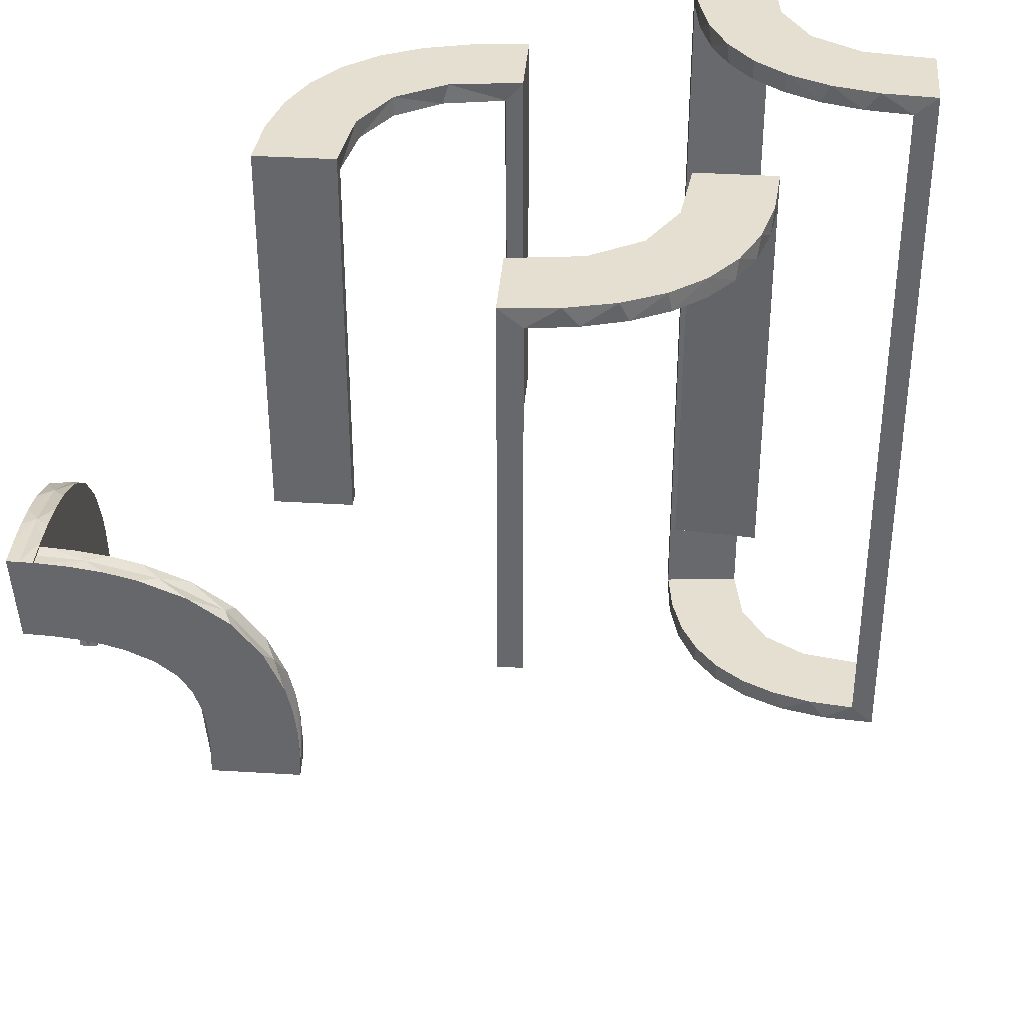
<metadata>
{"format":"obj","ext":"obj","renderer":"f3d","projection":"perspective","resolution":1024,"background":"white","views":[{"elev":37.4,"azim":-175.5,"up":"+Z"}]}
</metadata>
<code>
v 0.3282 0.5 0.1374
v -0.2013 -0.4314 -0.5
v -0.2013 -0.4314 0.5
v 0.2989 0.4796 0.04832
v -0.1909 0.09599 0.475
v -0.1452 0.2747 0.475
v 0.4927 0.4898 0.1863
v 0.3044 0.4796 0.08941
v 0.4343 0.4796 0.1822
v 0.3831 0.4796 0.1706
v 0.134 -0.2789 0.5
v 0.3515 0.4796 0.156
v 0.201 0.4704 0.06298
v 0.3609 0.5 0.2682
v -0.09324 0.29 0.475
v 0.3416 0.4898 0.1494
v -0.4752 -0.3009 0
v -0.4752 -0.3009 -0.1583
v -0.4752 -0.3009 -0.3167
v -0.4752 -0.3009 -0.475
v -0.4752 -0.3009 0.475
v -0.4752 -0.3009 0.3167
v -0.4752 -0.3009 0.1583
v 0.03392 -0.298 0
v 0.03392 -0.298 0.2375
v 0.03392 -0.298 0.475
v -0.2216 -0.4735 -0.1188
v -0.2216 -0.4735 0.2375
v -0.2216 -0.4735 -0.2375
v -0.2216 -0.4735 0.1188
v 0.2646 0.5 0.2146
v 0.3008 0.5 0.07005
v 0.3951 0.5 0.2768
v 0.3135 0.4796 0.1161
v -0.2572 0.1847 0.475
v 0.4964 0.5 0.2362
v -0.09346 0.1883 0.5
v 0.463 0.4796 0.1851
v 0.2798 -0.1401 0.475
v 0.2012 0.4704 0
v -0.216 -0.3711 -0.5
v -0.216 -0.3711 0.5
v 0.3095 0.4898 0.1067
v -0.2272 0.2221 0.5
v -0.2272 0.2221 0.475
v 0.2602 -0.18 0.5
v -0.3031 0.02878 0
v -0.3031 0.02878 0.2375
v -0.3031 0.02878 0.475
v -0.3548 -0.2253 -0.475
v -0.3548 -0.2253 0.475
v 0.3514 0.5 0.1561
v 0.2794 0.0007887 0.125
v 0.2794 0.0007887 0.25
v 0.4196 0.4852 0.2804
v 0.3 0.5 0
v 0.4074 0.4796 0.1774
v -0.2044 -0.0007887 0
v -0.2044 -0.0007887 0.25
v -0.2044 -0.0007887 0.5
v 0.4999 0.4704 0.2849
v 0.1011 -0.1857 0.475
v -0.2048 -0.4119 -0.475
v -0.2048 -0.4119 0.475
v -0.1852 0.255 0.5
v 0.3952 0.4704 0.2756
v 0.25 0.5 0
v 0.2294 0.0007887 0.125
v 0.2294 0.0007887 0.25
v 0.1899 -0.2521 0.475
v -0.3148 -0.245 -0.5
v -0.3148 -0.245 0.5
v -0.2952 0.0881 0.475
v -0.07372 0.2936 0.5
v 0.1565 -0.1514 0.5
v 0.1565 -0.1514 0.475
v -0.2544 -0.0007887 0
v -0.2544 -0.0007887 0.125
v -0.2544 -0.0007887 0.25
v -0.2956 -0.5008 0
v -0.2956 -0.5008 -0.5
v -0.2956 -0.5008 0.5
v 0.2 0.5 0
v 0.03163 -0.2733 0.2375
v 0.03163 -0.2733 0.1188
v 0.2507 0.475 0
v -0.1969 -0.4712 0
v -0.1969 -0.4712 -0.475
v -0.1969 -0.4712 0.2375
v -0.1969 -0.4712 -0.2375
v -0.1969 -0.4712 0.475
v -0.2728 -0.2779 -0.475
v -0.2728 -0.2779 -0.5
v -0.2728 -0.2779 0.5
v -0.2728 -0.2779 0.475
v 0.2988 0.5 0.04834
v 0.211 0.5 0.1252
v 0.2042 -0.01962 0
v 0.2042 -0.01962 0.475
v 0.2042 -0.01962 0.3167
v 0.2042 -0.01962 0.1583
v -0.2537 0.0242 0
v -0.2537 0.0242 0.2375
v -0.2537 0.0242 0.1188
v -0.284 0.1289 0.5
v -0.4065 -0.3117 -0.5
v -0.4065 -0.3117 0.5
v -0.2428 -0.3153 -0.475
v -0.2428 -0.3153 0.475
v 0.5 0.4852 0.2855
v 0.2986 0.4796 0.02481
v 0.3831 0.5 0.1707
v -0.2784 0.02649 0.2375
v -0.2784 0.02649 0.1188
v 0.3612 0.4704 0.267
v -0.02476 0.1991 0
v -0.02476 0.1991 0.475
v -0.02476 0.1991 0.3167
v -0.02476 0.1991 0.1583
v -0.4068 -0.21 -0.475
v -0.4068 -0.21 0.475
v 0.02705 -0.2238 0.2375
v 0.02705 -0.2238 0.1188
v 0.2036 0.5 0.0945
v 0.3044 0.0007887 0
v 0.3044 0.0007887 0.5
v -0.2206 -0.5008 0.125
v -0.2206 -0.5008 0.25
v -0.2206 -0.5008 -0.25
v -0.2206 -0.5008 -0.125
v -0.3091 -0.404 -0.475
v -0.3091 -0.404 0.475
v 0.3093 0.5 0.2468
v -0.3989 -0.3143 -0.475
v -0.3989 -0.3143 0.475
v 0.004351 -0.1992 0
v 0.004351 -0.1992 0.5
v 0.004351 -0.2742 0.125
v 0.004351 -0.2742 0.25
v 0.004351 -0.2242 0.125
v 0.004351 -0.2242 0.25
v 0.004351 -0.2992 0
v 0.004351 -0.2992 0.25
v 0.004351 -0.2992 0.5
v 0.004351 -0.2492 0
v 0.004351 -0.2492 0.125
v 0.004351 -0.2492 0.25
v 0.02934 -0.2486 0
v 0.02934 -0.2486 0.2375
v 0.02934 -0.2486 0.1188
v 0.1935 -0.08832 0.5
v -0.2987 0.06859 0.5
v 0.229 -0.02191 0.2375
v 0.229 -0.02191 0.1188
v 0.1988 0.5 0.03153
v 0.5 0.2122 0.1259
v 0.5 0.3953 0.2768
v 0.5 0.4649 0.2852
v 0.5 0.201 0.06418
v 0.5 0.2013 0.001204
v 0.5 0.5 0.2861
v 0.5 0.2049 0.0954
v 0.5 0.3613 0.2682
v 0.5 0.2334 0.1739
v 0.5 0.2655 0.2149
v 0.5 0.3099 0.247
v 0.5 0.4299 0.2823
v 0.5 0.2001 0.03265
v -0.229 0.02191 0.2375
v -0.229 0.02191 0.1188
v 0.2987 -0.06859 0.5
v -0.1935 0.08832 0.5
v -0.02934 0.2486 0
v -0.02934 0.2486 0.2375
v -0.02934 0.2486 0.1188
v 0.4963 0.475 0.2356
v -0.004351 0.2492 0
v -0.004351 0.2492 0.125
v -0.004351 0.2492 0.25
v -0.004351 0.2992 0
v -0.004351 0.2992 0.25
v -0.004351 0.2992 0.5
v -0.004351 0.2242 0.125
v -0.004351 0.2242 0.25
v -0.004351 0.2742 0.125
v -0.004351 0.2742 0.25
v -0.004351 0.1992 0
v -0.004351 0.1992 0.5
v 0.4928 0.5 0.1864
v 0.4852 0.2007 0.001204
v 0.4852 0.2725 0.2221
v 0.4852 0.4197 0.2816
v 0.4852 0.5 0.2867
v 0.4852 0.3418 0.2621
v 0.4852 0.2235 0.1566
v 0.4927 0.4796 0.1863
v 0.3043 0.5 0.08945
v 0.4343 0.5 0.1823
v -0.366 -0.2211 -0.5
v -0.366 -0.2211 0.5
v -0.3044 -0.0007887 0
v -0.3044 -0.0007887 0.5
v -0.02705 0.2238 0.2375
v -0.02705 0.2238 0.1188
v 0.02476 -0.1991 0
v 0.02476 -0.1991 0.475
v 0.02476 -0.1991 0.3167
v 0.02476 -0.1991 0.1583
v 0.4704 0.2751 0.001204
v 0.4704 0.2492 0.05461
v 0.4704 0.2801 0.09592
v 0.4704 0.3044 0.09066
v 0.4704 0.4649 0.2864
v 0.4704 0.3883 0.2253
v 0.4704 0.2324 0.1746
v 0.4704 0.361 0.2694
v 0.4704 0.2986 0.02602
v 0.4704 0.4631 0.1864
v 0.4704 0.2001 0.001204
v 0.4704 0.2111 0.1264
v 0.4704 0.3924 0.2006
v 0.4704 0.2647 0.2158
v 0.4704 0.2501 0.001204
v 0.4704 0.3094 0.248
v 0.4704 0.441 0.2345
v 0.4704 0.2989 0.04954
v 0.4704 0.3952 0.278
v 0.4704 0.4946 0.2125
v 0.4704 0.4928 0.1876
v 0.4704 0.4075 0.1787
v 0.4704 0.4344 0.1835
v 0.4704 0.3515 0.1573
v 0.4704 0.274 0.0511
v 0.4704 0.1998 0.06436
v 0.4704 0.5001 0.2873
v 0.4704 0.3009 0.07125
v 0.4704 0.4965 0.2374
v 0.4704 0.3001 0.001204
v 0.4704 0.2037 0.0957
v 0.4704 0.1989 0.03274
v 0.4704 0.4299 0.2835
v 0.4704 0.3832 0.1719
v 0.4704 0.3282 0.1386
v 0.4704 0.4416 0.2095
v 0.4704 0.3135 0.1173
v 0.4704 0.2566 0.1043
v -0.4661 -0.202 0
v -0.4661 -0.202 -0.475
v -0.4661 -0.202 0.2375
v -0.4661 -0.202 -0.2375
v -0.4661 -0.202 0.475
v 0.2784 -0.02649 0.2375
v 0.2784 -0.02649 0.1188
v 0.4954 0.2507 0.001204
v 0.4954 0.4964 0.2368
v 0.2048 0.4704 0.0942
v 0.2 0.4704 0.03145
v 0.2654 0.4704 0.2137
v 0.3099 0.4704 0.2458
v -0.2202 -0.3599 -0.475
v -0.2202 -0.3599 0.475
v 0.2234 0.4852 0.1554
v 0.3001 0.4796 0
v 0.284 -0.1289 0.5
v 0.2537 -0.0242 0
v 0.2537 -0.0242 0.2375
v 0.2537 -0.0242 0.1188
v 0.4385 0.4898 0.1828
v -0.2042 0.01962 0
v -0.2042 0.01962 0.475
v -0.2042 0.01962 0.3167
v -0.2042 0.01962 0.1583
v -0.2398 -0.32 -0.5
v -0.2398 -0.32 0.5
v -0.03163 0.2733 0.2375
v -0.03163 0.2733 0.1188
v -0.4956 -0.2758 0.125
v -0.4956 -0.2758 0.25
v -0.4956 -0.2758 -0.25
v -0.4956 -0.2758 -0.125
v -0.4956 -0.2258 0.125
v -0.4956 -0.2258 0.25
v -0.4956 -0.2258 -0.25
v -0.4956 -0.2258 -0.125
v -0.4956 -0.3008 0
v -0.4956 -0.3008 0.25
v -0.4956 -0.3008 -0.5
v -0.4956 -0.3008 0.5
v -0.4956 -0.3008 -0.25
v -0.4956 -0.2508 0
v -0.4956 -0.2508 0.125
v -0.4956 -0.2508 0.25
v -0.4956 -0.2508 -0.25
v -0.4956 -0.2508 -0.125
v -0.4956 -0.2008 0
v -0.4956 -0.2008 -0.5
v -0.4956 -0.2008 0.5
v 0.2544 0.0007887 0
v 0.2544 0.0007887 0.125
v 0.2544 0.0007887 0.25
v -0.4707 -0.2514 0
v -0.4707 -0.2514 -0.1188
v -0.4707 -0.2514 0.2375
v -0.4707 -0.2514 -0.2375
v -0.4707 -0.2514 0.1188
v -0.1565 0.1514 0.5
v -0.1565 0.1514 0.475
v 0.07372 -0.2936 0.5
v 0.3887 0.4898 0.1725
v 0.2952 -0.0881 0.475
v 0.2006 0.4852 0
v -0.1899 0.2521 0.475
v -0.2706 -0.5008 0.125
v -0.2706 -0.5008 0.25
v -0.2706 -0.5008 -0.25
v -0.2706 -0.5008 -0.125
v -0.2294 -0.0007887 0.125
v -0.2294 -0.0007887 0.25
v -0.3101 -0.2479 -0.475
v -0.3101 -0.2479 0.475
v 0.1852 -0.255 0.5
v -0.1011 0.1857 0.475
v -0.3435 -0.3486 -0.475
v -0.3435 -0.3486 -0.5
v -0.3435 -0.3486 0.5
v -0.3435 -0.3486 0.475
v 0.4298 0.4704 0.2811
v 0.2044 0.0007887 0
v 0.2044 0.0007887 0.25
v 0.2044 0.0007887 0.5
v -0.4684 -0.2267 -0.1188
v -0.4684 -0.2267 0.2375
v -0.4684 -0.2267 -0.2375
v -0.4684 -0.2267 0.1188
v -0.2794 -0.0007887 0.125
v -0.2794 -0.0007887 0.25
v 0.3031 -0.02878 0
v 0.3031 -0.02878 0.2375
v 0.3031 -0.02878 0.475
v -0.2602 0.18 0.5
v 0.2272 -0.2221 0.5
v 0.2272 -0.2221 0.475
v -0.2958 -0.4804 0
v -0.2958 -0.4804 -0.1583
v -0.2958 -0.4804 -0.3167
v -0.2958 -0.4804 -0.475
v -0.2958 -0.4804 0.475
v -0.2958 -0.4804 0.3167
v -0.2958 -0.4804 0.1583
v 0.3001 0.4898 0
v 0.2333 0.4704 0.1727
v 0.2725 0.4852 0.2209
v 0.4648 0.5 0.2852
v 0.3282 0.4796 0.1373
v -0.2798 0.1401 0.475
v 0.09346 -0.1883 0.5
v 0.3009 0.4796 0.07002
v 0.2323 0.5 0.1734
v 0.3134 0.5 0.1161
v 0.2572 -0.1847 0.475
v 0.4648 0.4704 0.284
v -0.03392 0.298 0
v -0.03392 0.298 0.2375
v -0.03392 0.298 0.475
v 0.2121 0.4704 0.1247
v 0.2985 0.5 0.02482
v 0.463 0.5 0.1852
v 0.09324 -0.29 0.475
v -0.4729 -0.2762 -0.1188
v -0.4729 -0.2762 0.2375
v -0.4729 -0.2762 -0.2375
v -0.4729 -0.2762 0.1188
v 0.4298 0.5 0.2823
v -0.2463 -0.4758 0
v -0.2463 -0.4758 -0.1188
v -0.2463 -0.4758 0.2375
v -0.2463 -0.4758 -0.2375
v -0.2463 -0.4758 0.1188
v 0.4806 0.3887 0.1737
v 0.4806 0.4386 0.184
v 0.4806 0.3417 0.1506
v 0.4806 0.3096 0.1079
v 0.4806 0.3001 0.001204
v 0.4806 0.4928 0.1875
v -0.1956 -0.5008 0
v -0.1956 -0.5008 0.25
v -0.1956 -0.5008 -0.5
v -0.1956 -0.5008 0.5
v -0.1956 -0.5008 -0.25
v -0.134 0.2789 0.5
v 0.1998 0.5 0.06316
v 0.1452 -0.2747 0.475
v 0.1909 -0.09599 0.475
v -0.2456 -0.5008 0
v -0.2456 -0.5008 0.125
v -0.2456 -0.5008 0.25
v -0.2456 -0.5008 -0.25
v -0.2456 -0.5008 -0.125
v -0.4263 -0.2064 -0.5
v -0.4263 -0.2064 0.5
v 0.4908 0.3002 0.001204
v 0.4908 0.4344 0.1834
v 0.4908 0.3832 0.1718
v 0.4908 0.3516 0.1572
v 0.4908 0.3136 0.1173
v 0.4908 0.4631 0.1863
v 0.4908 0.4928 0.1875
v 0.4908 0.2987 0.02601
v 0.4908 0.299 0.04952
v 0.4908 0.3045 0.09062
v 0.4908 0.4075 0.1786
v 0.4908 0.3283 0.1385
v 0.4908 0.301 0.07123
v -0.3065 -0.4117 -0.5
v -0.3065 -0.4117 0.5
v 0.4074 0.5 0.1775
v 0.3417 0.4852 0.2609
v -0.271 -0.4781 -0.1188
v -0.271 -0.4781 0.2375
v -0.271 -0.4781 -0.2375
v -0.271 -0.4781 0.1188
f 345 346 81
f 81 346 414
f 323 324 131
f 344 345 80
f 81 80 345
f 80 343 344
f 324 323 134
f 106 134 20
f 19 289 287
f 285 18 17
f 18 285 289
f 19 18 289
f 387 2 88
f 389 387 88
f 260 63 41
f 41 273 260
f 385 389 90
f 273 93 108
f 319 92 93
f 71 199 50
f 199 399 120
f 399 296 248
f 250 248 296
f 250 295 247
f 250 296 295
f 81 414 2
f 414 324 273
f 41 2 414
f 273 324 93
f 71 93 324
f 106 71 324
f 106 287 399
f 106 199 71
f 399 199 106
f 284 283 294
f 294 293 280
f 279 287 289
f 280 279 289
f 293 287 279
f 283 296 293
f 287 293 296
f 295 296 283
f 290 294 280
f 289 285 280
f 285 290 280
f 295 284 290
f 294 290 284
f 283 284 295
f 129 130 398
f 397 398 316
f 394 80 316
f 315 316 80
f 398 394 316
f 385 394 130
f 398 130 394
f 389 385 130
f 397 315 81
f 80 81 315
f 387 397 81
f 389 129 387
f 397 387 129
f 333 331 302
f 304 302 369
f 369 17 18
f 301 17 369
f 331 247 301
f 301 302 331
f 302 301 369
f 250 247 331
f 18 371 369
f 20 371 19
f 18 19 371
f 304 371 20
f 248 333 304
f 333 248 250
f 248 304 20
f 331 333 250
f 120 248 20
f 134 120 20
f 134 50 120
f 319 323 92
f 319 50 134
f 323 319 134
f 323 131 108
f 131 346 63
f 346 88 63
f 92 323 108
f 27 29 377
f 375 377 420
f 420 346 345
f 345 344 420
f 377 346 420
f 29 90 88
f 88 377 29
f 377 88 346
f 27 90 29
f 418 344 343
f 374 418 343
f 374 27 375
f 27 374 87
f 374 375 418
f 90 27 87
f 343 80 394
f 374 394 385
f 385 87 374
f 343 394 374
f 290 17 301
f 285 17 290
f 301 247 295
f 290 301 295
f 346 131 414
f 324 414 131
f 324 134 106
f 106 20 287
f 19 287 20
f 2 63 88
f 389 88 90
f 63 2 41
f 273 108 260
f 385 90 87
f 93 92 108
f 319 93 71
f 71 50 319
f 199 120 50
f 399 248 120
f 81 2 387
f 414 273 41
f 287 296 399
f 283 293 294
f 293 279 280
f 129 398 397
f 397 316 315
f 389 130 129
f 333 302 304
f 304 369 371
f 131 260 108
f 131 63 260
f 27 377 375
f 375 420 418
f 344 418 420
f 348 347 82
f 82 347 415
f 326 325 132
f 349 348 80
f 82 80 348
f 80 343 349
f 325 326 135
f 107 135 21
f 22 286 288
f 285 23 17
f 23 285 286
f 22 23 286
f 388 3 91
f 386 388 91
f 261 64 42
f 42 274 261
f 385 386 89
f 274 94 109
f 320 95 94
f 72 200 51
f 200 400 121
f 400 297 251
f 249 251 297
f 249 295 247
f 249 297 295
f 82 415 3
f 415 325 274
f 42 3 415
f 274 325 94
f 72 94 325
f 107 72 325
f 107 288 400
f 107 200 72
f 400 200 107
f 281 282 291
f 291 292 277
f 278 288 286
f 277 278 286
f 292 288 278
f 282 297 292
f 288 292 297
f 295 297 282
f 290 291 277
f 286 285 277
f 285 290 277
f 295 281 290
f 291 290 281
f 282 281 295
f 128 127 395
f 396 395 313
f 394 80 313
f 314 313 80
f 395 394 313
f 385 394 127
f 395 127 394
f 386 385 127
f 396 314 82
f 80 82 314
f 388 396 82
f 386 128 388
f 396 388 128
f 332 334 305
f 303 305 372
f 372 17 23
f 301 17 372
f 334 247 301
f 301 305 334
f 305 301 372
f 249 247 334
f 23 370 372
f 21 370 22
f 23 22 370
f 303 370 21
f 251 332 303
f 332 251 249
f 251 303 21
f 334 332 249
f 121 251 21
f 135 121 21
f 135 51 121
f 320 326 95
f 320 51 135
f 326 320 135
f 326 132 109
f 132 347 64
f 347 91 64
f 95 326 109
f 30 28 376
f 378 376 419
f 419 347 348
f 348 349 419
f 376 347 419
f 28 89 91
f 91 376 28
f 376 91 347
f 30 89 28
f 421 349 343
f 374 421 343
f 374 30 378
f 30 374 87
f 374 378 421
f 89 30 87
f 343 80 394
f 374 394 385
f 385 87 374
f 343 394 374
f 290 17 301
f 285 17 290
f 301 247 295
f 290 301 295
f 347 132 415
f 325 415 132
f 325 135 107
f 107 21 288
f 22 288 21
f 3 64 91
f 386 91 89
f 64 3 42
f 274 109 261
f 385 89 87
f 94 95 109
f 320 94 72
f 72 51 320
f 200 121 51
f 400 251 121
f 82 3 388
f 415 274 42
f 288 297 400
f 282 292 291
f 292 278 277
f 128 395 396
f 396 313 314
f 386 127 128
f 332 305 303
f 303 372 370
f 132 261 109
f 132 64 261
f 30 376 378
f 378 419 421
f 349 421 419
f 207 206 137
f 137 206 356
f 76 75 62
f 208 207 136
f 137 136 207
f 136 205 208
f 75 76 393
f 151 393 99
f 100 329 330
f 328 101 98
f 101 328 329
f 100 101 329
f 144 308 26
f 143 144 26
f 392 368 11
f 11 321 392
f 142 143 25
f 321 341 70
f 360 342 341
f 46 264 39
f 264 171 310
f 171 126 339
f 338 339 126
f 338 125 337
f 338 126 125
f 137 356 308
f 321 356 75
f 137 308 144
f 356 321 11
f 321 75 341
f 46 341 75
f 75 151 46
f 151 330 171
f 171 264 151
f 53 54 299
f 299 300 68
f 69 330 329
f 68 69 329
f 300 330 69
f 54 126 300
f 330 300 126
f 125 126 54
f 298 299 68
f 329 328 68
f 328 298 68
f 125 53 298
f 299 298 53
f 54 53 125
f 139 138 146
f 147 146 140
f 145 136 140
f 141 140 136
f 146 145 140
f 142 145 138
f 146 138 145
f 143 142 138
f 147 141 137
f 136 137 141
f 144 147 137
f 143 139 144
f 147 144 139
f 252 253 267
f 266 267 154
f 154 98 101
f 265 98 154
f 253 337 265
f 265 267 253
f 267 265 154
f 338 337 253
f 101 153 154
f 99 153 100
f 101 100 153
f 266 153 99
f 339 252 266
f 252 339 338
f 339 266 99
f 253 252 338
f 310 339 99
f 393 310 99
f 393 39 310
f 360 76 342
f 360 39 393
f 76 360 393
f 76 62 70
f 62 206 368
f 206 26 368
f 342 76 70
f 85 84 149
f 150 149 122
f 122 206 207
f 207 208 122
f 149 206 122
f 84 25 26
f 26 149 84
f 149 26 206
f 85 25 84
f 123 208 205
f 148 123 205
f 148 85 150
f 85 148 24
f 148 150 123
f 25 85 24
f 205 136 145
f 148 145 142
f 142 24 148
f 205 145 148
f 298 98 265
f 328 98 298
f 265 337 125
f 298 265 125
f 206 62 356
f 75 356 62
f 75 393 151
f 151 99 330
f 100 330 99
f 308 368 26
f 143 26 25
f 368 308 11
f 321 70 392
f 142 25 24
f 341 342 70
f 360 341 46
f 46 39 360
f 264 310 39
f 171 339 310
f 356 11 308
f 151 264 46
f 330 126 171
f 54 300 299
f 300 69 68
f 139 146 147
f 147 140 141
f 143 138 139
f 252 267 266
f 266 154 153
f 62 392 70
f 62 368 392
f 85 149 150
f 150 122 123
f 208 123 122
f 118 117 188
f 188 117 37
f 307 306 322
f 119 118 187
f 188 187 118
f 187 116 119
f 306 307 5
f 172 5 270
f 271 59 60
f 58 272 269
f 272 58 59
f 271 272 59
f 182 74 364
f 181 182 364
f 6 15 390
f 390 65 6
f 180 181 363
f 65 44 312
f 35 45 44
f 340 105 355
f 105 152 73
f 152 202 49
f 48 49 202
f 48 201 47
f 48 202 201
f 188 37 74
f 65 37 306
f 188 74 182
f 37 65 390
f 65 306 44
f 340 44 306
f 306 172 340
f 172 60 152
f 152 105 172
f 335 336 78
f 78 79 317
f 318 60 59
f 317 318 59
f 79 60 318
f 336 202 79
f 60 79 202
f 201 202 336
f 77 78 317
f 59 58 317
f 58 77 317
f 201 335 77
f 78 77 335
f 336 335 201
f 186 185 178
f 179 178 183
f 177 187 183
f 184 183 187
f 178 177 183
f 180 177 185
f 178 185 177
f 181 180 185
f 179 184 188
f 187 188 184
f 182 179 188
f 181 186 182
f 179 182 186
f 113 114 104
f 103 104 170
f 170 269 272
f 102 269 170
f 114 47 102
f 102 104 114
f 104 102 170
f 48 47 114
f 272 169 170
f 270 169 271
f 272 271 169
f 103 169 270
f 49 113 103
f 113 49 48
f 49 103 270
f 114 113 48
f 73 49 270
f 5 73 270
f 5 355 73
f 35 307 45
f 35 355 5
f 307 35 5
f 307 322 312
f 322 117 15
f 117 364 15
f 45 307 312
f 276 275 174
f 175 174 203
f 203 117 118
f 118 119 203
f 174 117 203
f 275 363 364
f 364 174 275
f 174 364 117
f 276 363 275
f 204 119 116
f 173 204 116
f 173 276 175
f 276 173 362
f 173 175 204
f 363 276 362
f 116 187 177
f 173 177 180
f 180 362 173
f 116 177 173
f 77 269 102
f 58 269 77
f 102 47 201
f 77 102 201
f 117 322 37
f 306 37 322
f 306 5 172
f 172 270 60
f 271 60 270
f 74 15 364
f 181 364 363
f 15 74 390
f 65 312 6
f 180 363 362
f 44 45 312
f 35 44 340
f 340 355 35
f 105 73 355
f 152 49 73
f 37 390 74
f 172 105 340
f 60 202 152
f 336 79 78
f 79 318 317
f 186 178 179
f 179 183 184
f 181 185 186
f 113 104 103
f 103 170 169
f 322 6 312
f 322 15 6
f 276 174 175
f 175 203 204
f 119 204 203
f 350 56 366
f 32 350 96
f 366 96 350
f 43 350 32
f 359 43 197
f 197 43 32
f 1 43 359
f 111 263 350
f 357 4 350
f 111 350 4
f 34 8 43
f 357 43 8
f 43 354 34
f 16 354 43
f 43 357 350
f 16 43 1
f 52 112 309
f 16 309 12
f 309 112 416
f 1 52 16
f 268 309 416
f 367 268 198
f 189 7 367
f 268 9 57
f 10 309 57
f 268 7 38
f 367 7 268
f 9 268 38
f 309 268 57
f 354 16 12
f 86 263 111
f 86 111 4
f 357 8 256
f 34 354 351
f 8 34 365
f 4 357 13
f 40 86 257
f 13 257 86
f 4 13 86
f 10 115 259
f 57 66 115
f 176 9 38
f 38 196 176
f 9 327 66
f 327 9 176
f 259 258 12
f 176 61 361
f 361 327 176
f 311 40 257
f 256 311 13
f 257 13 311
f 262 311 256
f 351 262 365
f 365 262 256
f 352 262 351
f 155 83 311
f 124 391 311
f 155 311 391
f 358 97 262
f 124 262 97
f 31 358 352
f 262 124 311
f 417 259 115
f 352 417 133
f 417 352 259
f 417 115 66
f 55 417 66
f 361 55 327
f 327 55 66
f 61 110 361
f 133 417 14
f 417 55 33
f 33 55 373
f 373 55 353
f 110 353 55
f 110 161 353
f 110 55 361
f 67 83 155
f 67 155 391
f 124 97 197
f 358 31 1
f 97 358 359
f 391 124 32
f 56 67 366
f 96 366 67
f 391 96 67
f 14 112 133
f 33 416 14
f 36 373 353
f 353 161 36
f 373 198 33
f 198 373 36
f 52 1 31
f 36 189 367
f 367 198 36
f 52 309 16
f 309 10 12
f 268 416 198
f 7 196 38
f 8 365 256
f 354 258 351
f 34 351 365
f 357 256 13
f 10 259 12
f 57 115 10
f 9 66 57
f 258 354 12
f 352 351 258
f 358 262 352
f 352 133 31
f 352 258 259
f 417 33 14
f 124 197 32
f 358 1 359
f 97 359 197
f 391 32 96
f 112 52 133
f 416 112 14
f 198 416 33
f 52 31 133
f 383 238 217
f 236 383 226
f 217 226 383
f 382 383 236
f 245 382 212
f 212 382 236
f 243 382 245
f 408 401 383
f 413 409 383
f 408 383 409
f 405 410 382
f 413 382 410
f 382 412 405
f 381 412 382
f 382 413 383
f 381 382 243
f 232 242 379
f 381 379 404
f 379 242 230
f 243 232 381
f 380 379 230
f 218 380 231
f 229 384 218
f 380 402 411
f 403 379 411
f 380 384 406
f 218 384 380
f 402 380 406
f 379 380 411
f 412 381 404
f 254 401 408
f 409 254 408
f 159 254 409
f 413 410 162
f 409 413 159
f 410 405 156
f 254 168 160
f 254 159 168
f 165 164 412
f 412 404 165
f 403 163 166
f 402 167 157
f 255 406 407
f 255 402 406
f 411 157 163
f 158 167 255
f 255 161 158
f 255 167 402
f 190 160 168
f 162 190 159
f 168 159 190
f 195 190 162
f 164 195 156
f 156 195 162
f 191 195 164
f 240 219 190
f 239 234 190
f 240 190 234
f 215 220 195
f 239 195 220
f 222 215 191
f 195 239 190
f 194 166 163
f 191 194 224
f 194 191 166
f 194 163 157
f 192 194 157
f 158 192 167
f 167 192 157
f 161 193 158
f 224 194 216
f 194 192 227
f 227 192 241
f 241 192 213
f 193 213 192
f 193 235 213
f 193 192 158
f 233 209 223
f 211 233 210
f 244 221 214
f 228 244 225
f 223 219 240
f 240 210 223
f 210 240 234
f 210 234 239
f 220 246 239
f 215 246 220
f 246 210 239
f 222 246 215
f 209 233 217
f 233 226 217
f 226 233 236
f 233 211 236
f 243 245 211
f 211 212 236
f 211 245 212
f 246 243 211
f 214 246 222
f 214 224 216
f 225 214 227
f 216 227 214
f 246 214 243
f 225 241 213
f 237 225 213
f 221 232 214
f 221 242 232
f 221 230 242
f 221 244 231
f 244 228 218
f 244 218 231
f 232 379 381
f 379 403 404
f 380 230 231
f 384 407 406
f 410 156 162
f 413 162 159
f 405 164 156
f 164 405 412
f 404 166 165
f 403 166 404
f 402 157 411
f 411 163 403
f 191 164 165
f 215 195 191
f 191 224 222
f 191 165 166
f 194 227 216
f 233 223 210
f 211 210 246
f 244 214 225
f 228 225 237
f 209 217 238
f 214 222 224
f 225 227 241
f 214 232 243
f 237 213 235
f 221 231 230
f 228 229 218

</code>
